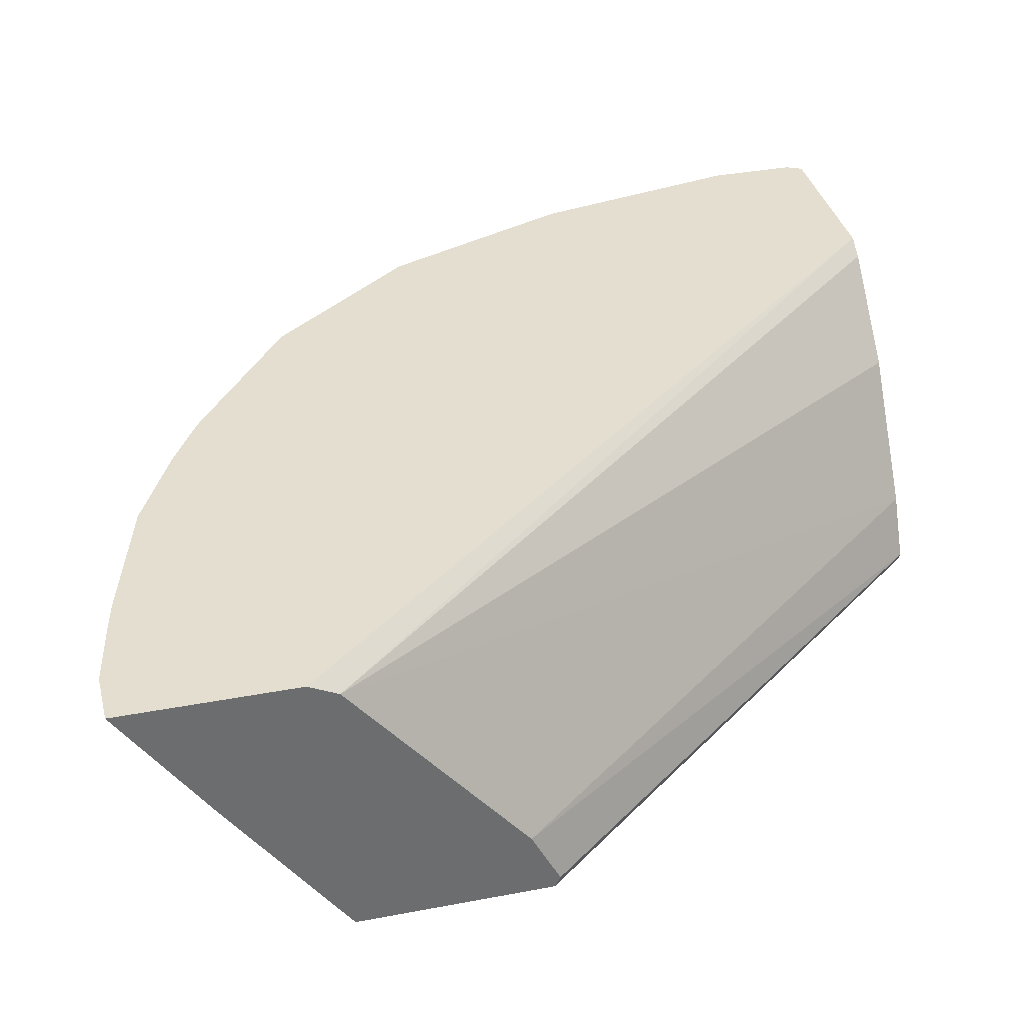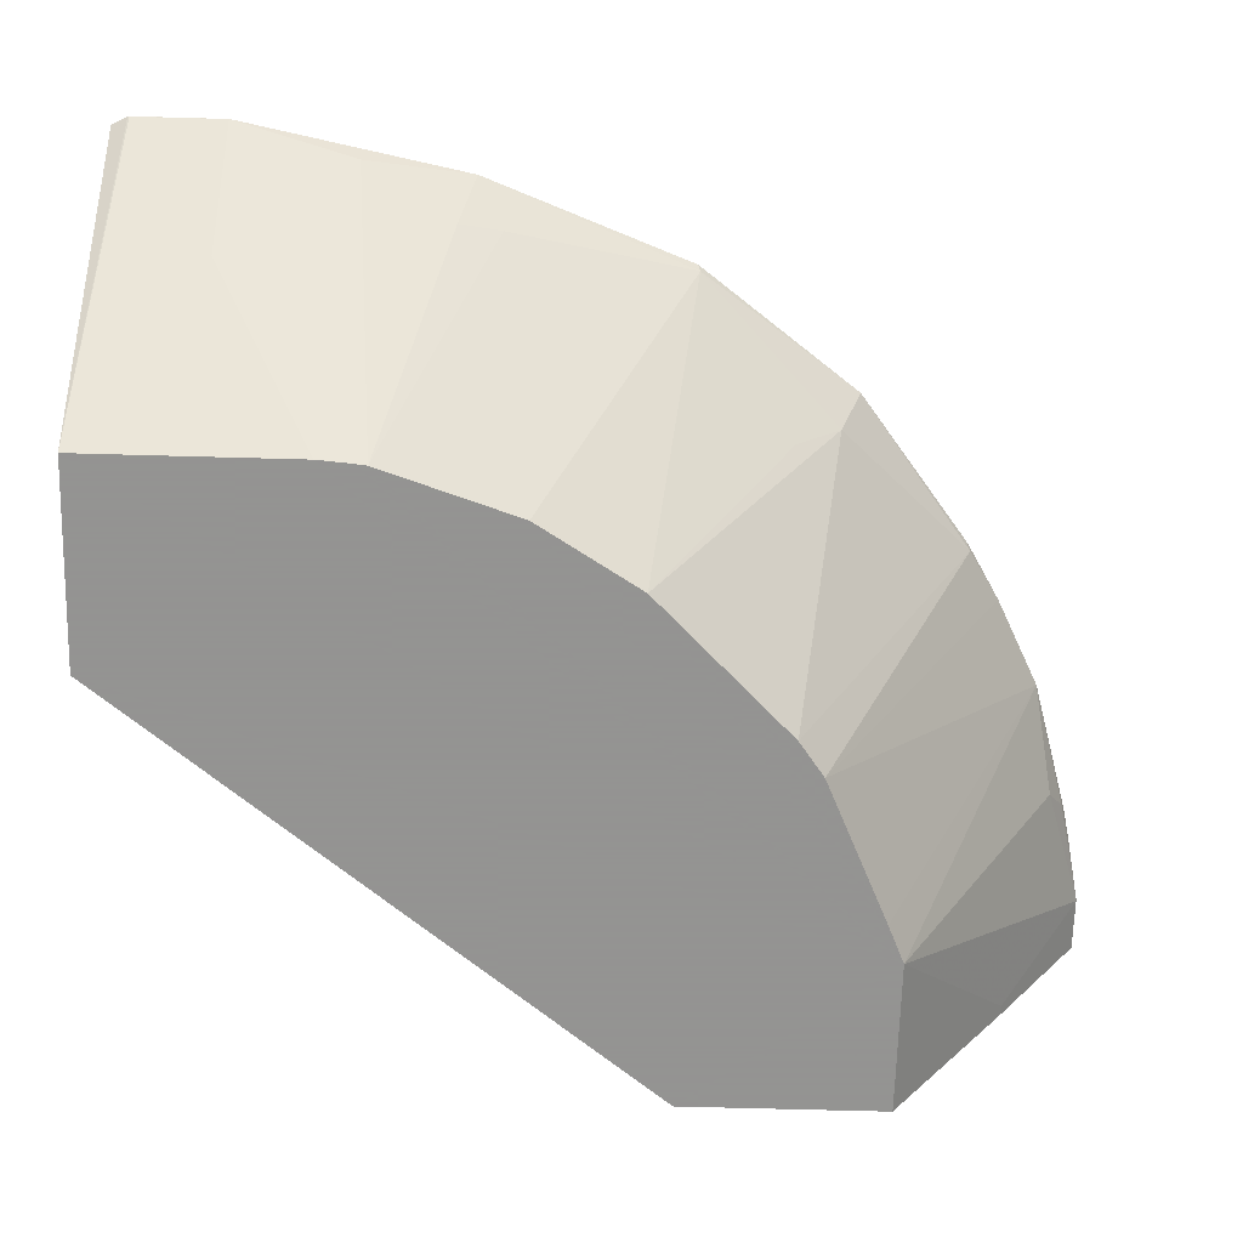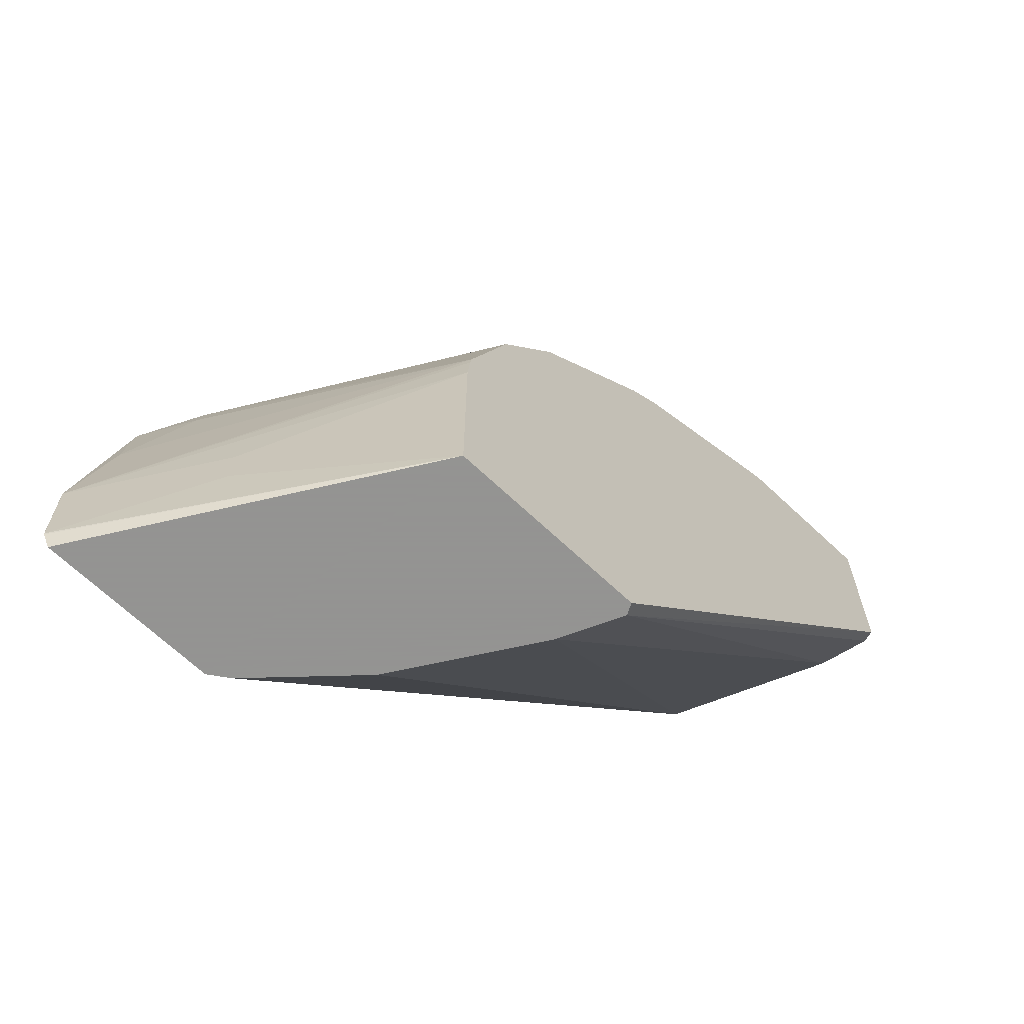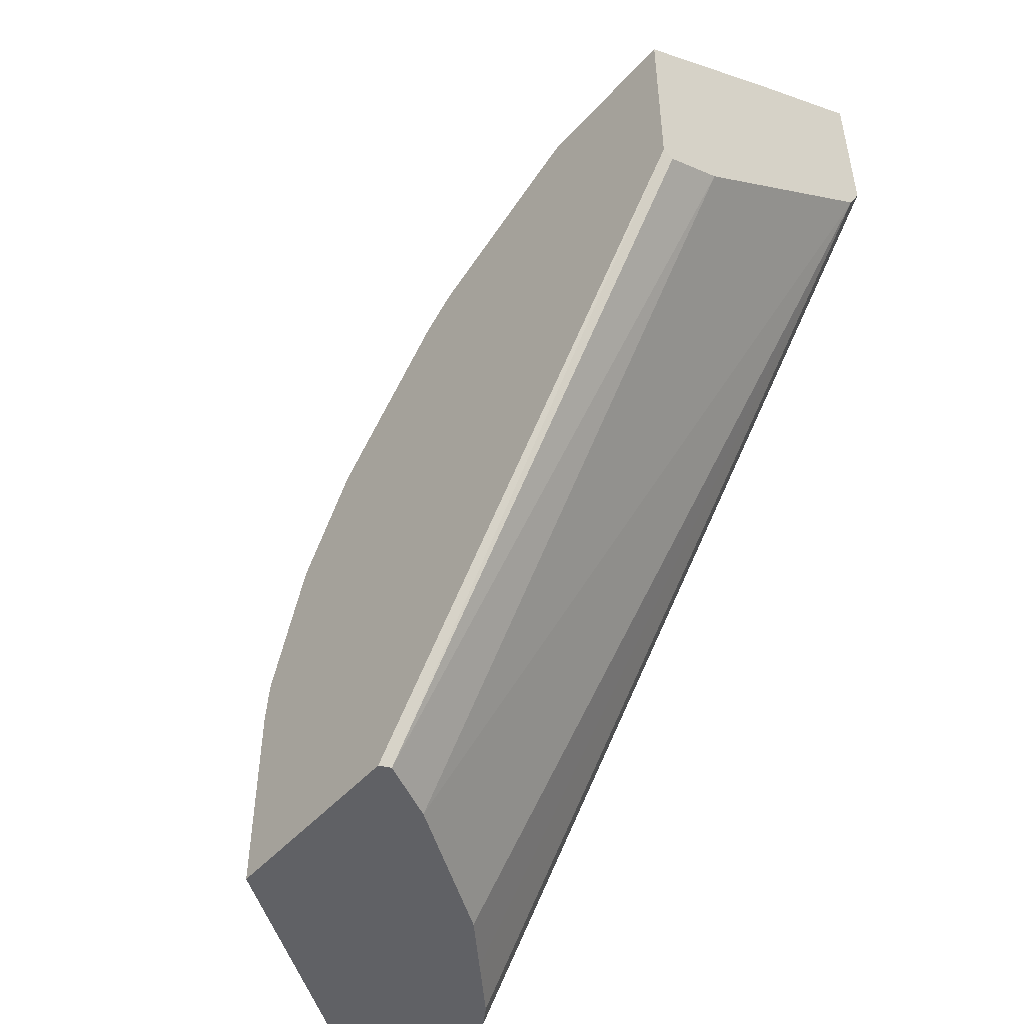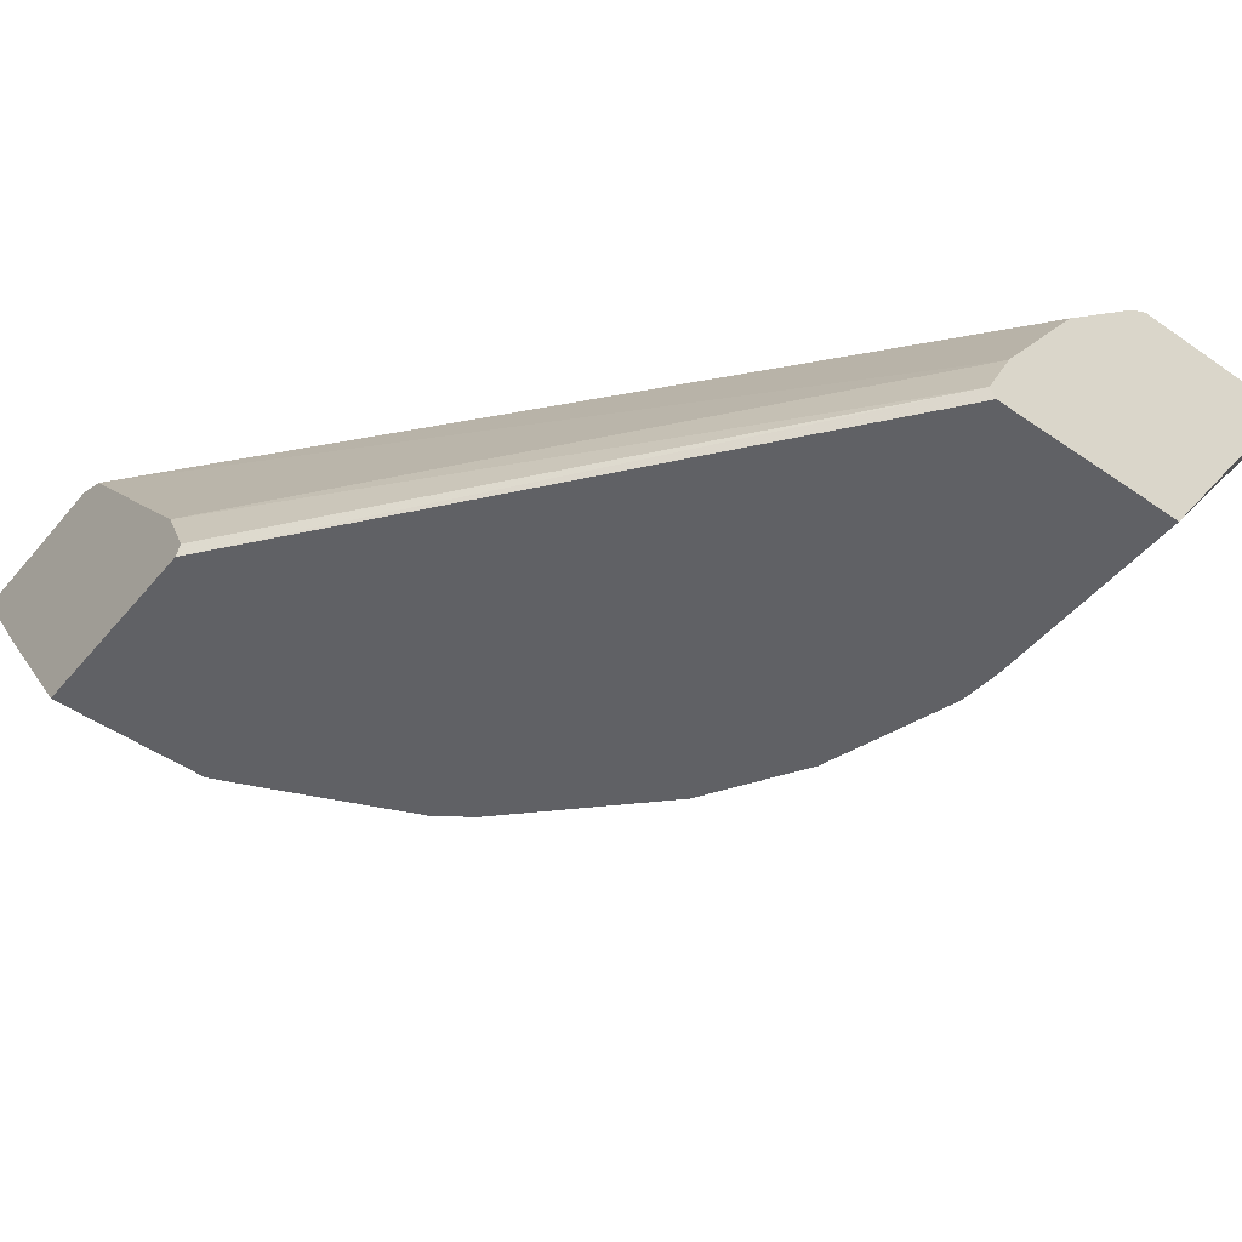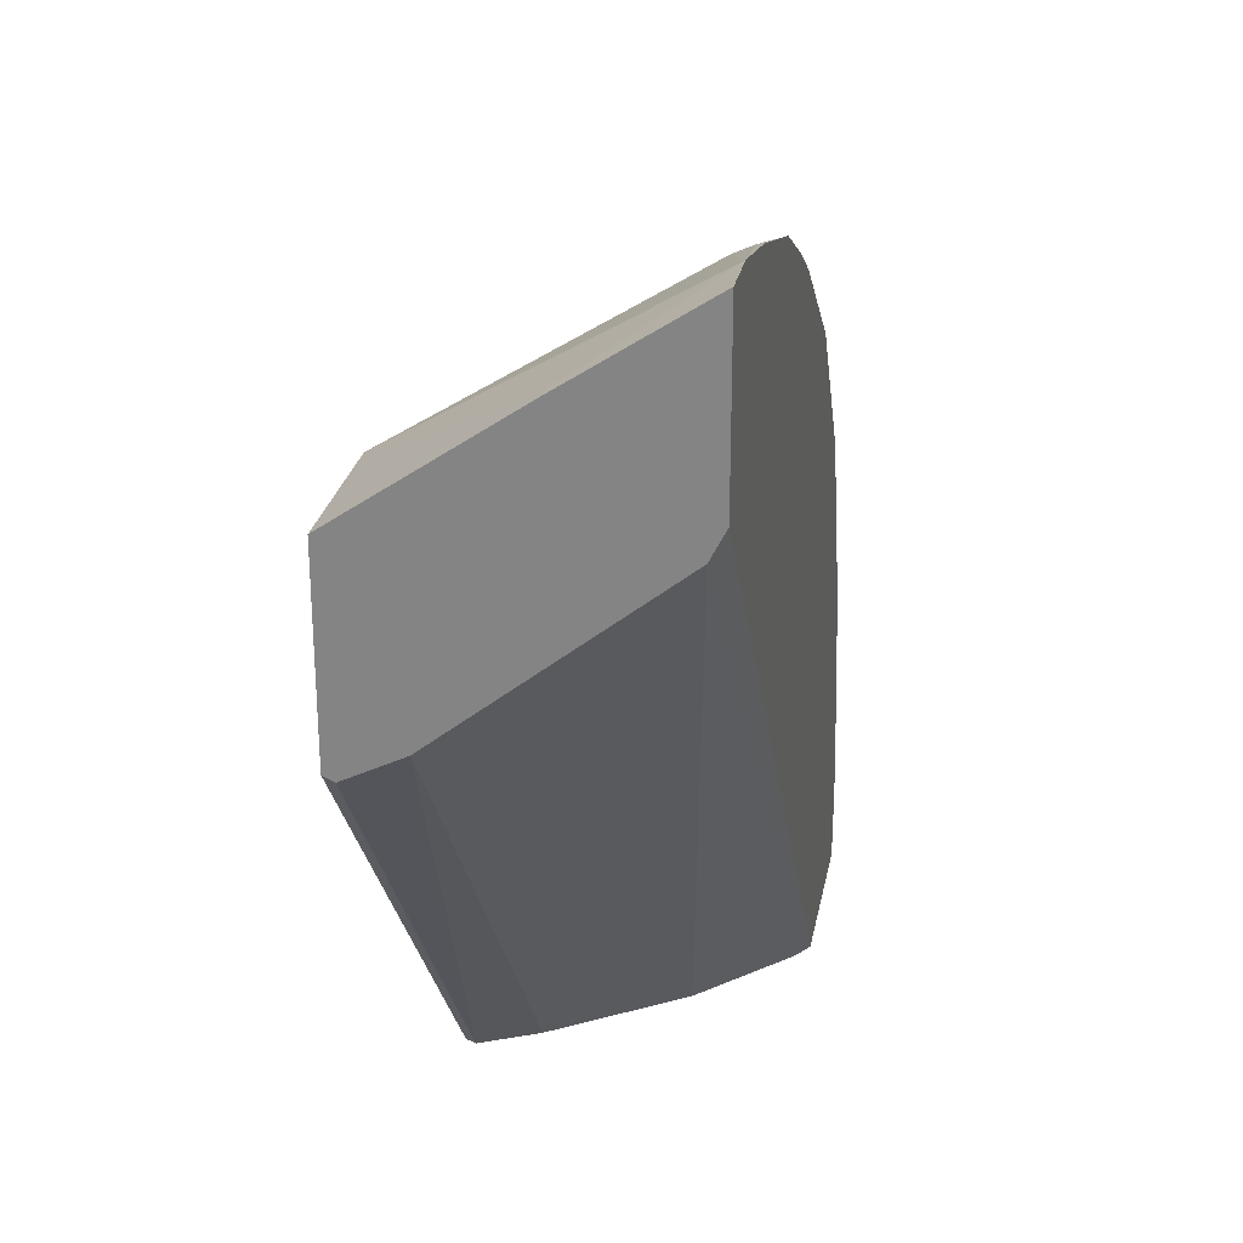
<metadata>
{"format":"obj","ext":"obj","renderer":"f3d","projection":"perspective","resolution":1024,"background":"white","views":[{"elev":36.4,"azim":76.1,"up":"+Y"},{"elev":-66.9,"azim":-91.6,"up":"+Y"},{"elev":-66.9,"azim":-43.5,"up":"+Z"},{"elev":-50.0,"azim":49.8,"up":"+Z"},{"elev":-48.2,"azim":142.1,"up":"+Y"},{"elev":26.5,"azim":100.6,"up":"+Z"}]}
</metadata>
<code>
v -0.01397 -0.5569 0.3793
v -0.03557 -0.5569 0.3793
v -0.01397 -0.5571 0.3793
v -0.01397 -0.5569 0.3082
v -0.03595 -0.5569 0.3793
v -0.03557 -0.5571 0.3793
v -0.01397 -0.6104 0.3437
v -0.01397 -0.563 0.2963
v -0.2694 -0.5569 0.005174
v -0.06207 -0.5569 0.3738
v -0.08002 -0.56 0.3689
v -0.0889 -0.5689 0.3622
v -0.01781 -0.6104 0.3437
v -0.0756 -0.68 0.2956
v -0.01397 -0.68 0.2956
v -0.01397 -0.6519 0.2252
v -0.1895 -0.6517 0.005174
v -0.2252 -0.5986 0.005174
v -0.2429 -0.5808 0.005174
v -0.2615 -0.5622 0.005174
v -0.3406 -0.5569 0.005174
v -0.07693 -0.5569 0.3704
v -0.1303 -0.5569 0.355
v -0.09113 -0.68 0.2889
v -0.01397 -0.68 0.2155
v -0.01397 -0.6612 0.2205
v -0.1778 -0.6756 0.005174
v -0.26 -0.68 0.005174
v -0.3436 -0.5569 0.01125
v -0.1542 -0.5569 0.343
v -0.1484 -0.68 0.2633
v -0.01397 -0.6756 0.2133
v -0.18 -0.68 0.005174
v -0.3081 -0.6104 0.02964
v -0.3437 -0.5571 0.01188
v -0.26 -0.68 0.0889
v -0.3437 -0.5569 0.01199
v -0.1658 -0.5569 0.3372
v -0.1623 -0.68 0.2533
v -0.1867 -0.56 0.3244
v -0.3081 -0.6104 0.04744
v -0.3437 -0.5571 0.04744
v -0.2589 -0.68 0.1022
v -0.3437 -0.5569 0.04755
v -0.1836 -0.5569 0.3267
v -0.24 -0.5778 0.2711
v -0.18 -0.68 0.2356
v -0.1897 -0.5569 0.3229
v -0.2474 -0.5569 0.2793
v -0.3319 -0.563 0.09483
v -0.2583 -0.68 0.1067
v -0.3437 -0.5569 0.04788
v -0.2933 -0.56 0.2178
v -0.24 -0.5956 0.2533
v -0.2156 -0.68 0.2
v -0.2949 -0.5569 0.217
v -0.3141 -0.5808 0.1304
v -0.326 -0.5569 0.1364
v -0.2406 -0.68 0.16
v -0.3111 -0.5778 0.1467
f 31 38 40
f 26 32 27
f 28 34 35
f 28 35 29
f 28 36 41
f 29 35 37
f 30 38 31
f 34 41 42
f 31 40 39
f 25 27 32
f 28 41 34
f 25 33 27
f 14 33 25
f 23 30 31
f 21 28 29
f 16 27 17
f 16 26 27
f 14 23 24
f 14 25 15
f 14 28 33
f 14 36 28
f 14 43 36
f 34 42 35
f 14 51 43
f 14 59 51
f 23 31 24
f 35 42 44
f 50 57 58
f 36 42 41
f 57 60 58
f 14 55 59
f 53 55 54
f 53 59 55
f 53 60 59
f 53 58 60
f 53 56 58
f 51 60 57
f 51 59 60
f 50 58 52
f 50 51 57
f 49 56 53
f 46 55 47
f 46 54 55
f 46 53 54
f 46 49 53
f 44 50 52
f 42 51 50
f 42 43 51
f 42 50 44
f 40 49 46
f 40 48 49
f 40 45 48
f 39 40 46
f 39 46 47
f 38 45 40
f 36 43 42
f 35 44 37
f 14 47 55
f 9 33 28
f 14 31 39
f 1 23 22
f 1 30 23
f 1 38 30
f 1 45 38
f 1 48 45
f 1 49 48
f 1 56 49
f 1 58 56
f 1 52 58
f 1 44 52
f 1 37 44
f 1 29 37
f 1 21 29
f 1 4 9
f 1 8 4
f 1 16 8
f 1 26 16
f 1 32 26
f 1 25 32
f 1 15 25
f 1 7 15
f 1 3 7
f 1 6 3
f 1 2 6
f 14 39 47
f 1 22 10
f 1 10 5
f 1 9 21
f 2 5 6
f 14 24 31
f 1 5 2
f 12 23 14
f 11 23 12
f 11 22 23
f 10 22 11
f 9 28 21
f 9 17 27
f 9 18 17
f 9 19 18
f 9 20 19
f 8 20 9
f 8 19 20
f 9 27 33
f 5 11 12
f 8 17 18
f 8 16 17
f 7 14 15
f 7 13 14
f 6 14 13
f 6 12 14
f 5 12 6
f 3 6 13
f 5 10 11
f 4 8 9
f 8 18 19
f 3 13 7

</code>
